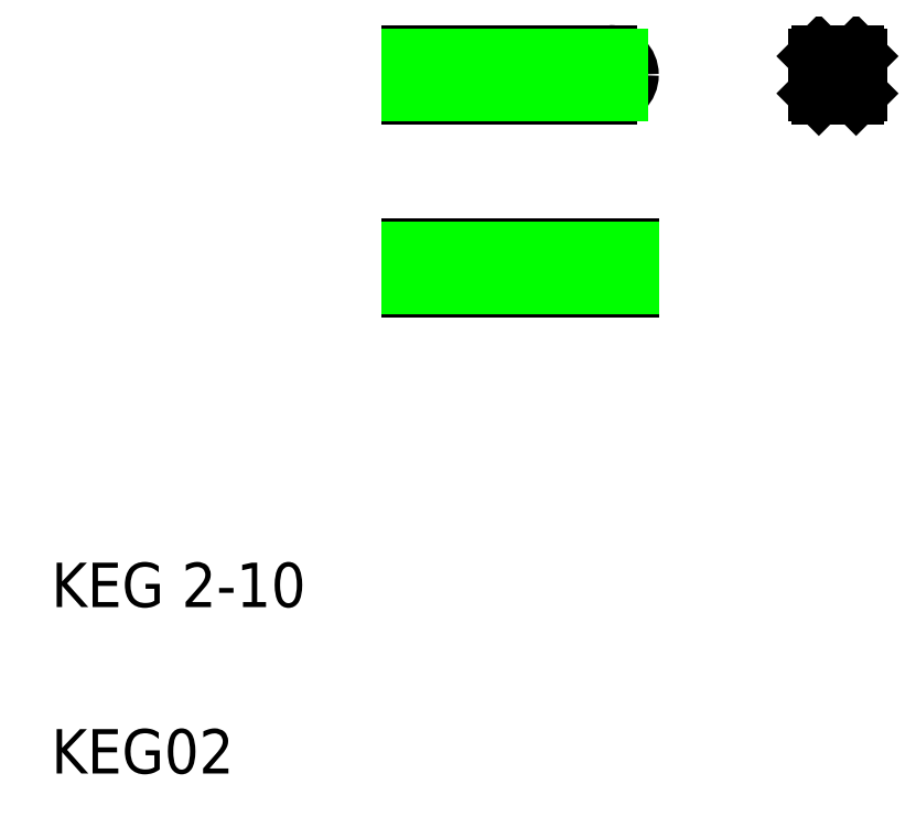
<metadata>
{"format":"dxf","ext":"dxf","renderer":"ezdxf+matplotlib","layout":"modelspace","background":"white","min_lineweight":24,"dpi":150}
</metadata>
<code>
0
SECTION
2
ENTITIES
0
TEXT
8
0
10
5
20
12.5
30
0
40
2
1
KEG 2-10
0
TEXT
8
0
10
5
20
5
30
0
40
2
1
KEG02
0
LINE
8
0
10
21.14
20
28.77
30
0
11
31.14
21
28.77
31
0
0
LINE
8
0
10
31.14
20
26.77
30
0
11
21.14
21
26.77
31
0
0
LINE
8
0
10
21.14
20
26.77
30
0
11
21.14
21
28.77
31
0
0
LINE
8
0
10
31.14
20
28.77
30
0
11
31.14
21
26.77
31
0
0
LINE
8
0
10
21.14
20
35.48
30
0
11
21.14
21
37.48
31
0
0
ARC
8
0
10
30.14
20
36.48
30
0
40
1
50
270
51
0
0
LINE
8
0
10
30.14
20
35.48
30
0
11
21.14
21
35.48
31
0
0
ARC
8
0
10
30.14
20
36.48
30
0
40
1
50
0
51
90
0
LINE
8
0
10
21.14
20
37.48
30
0
11
30.14
21
37.48
31
0
0
LINE
8
0
10
39.44
20
35.64
30
0
11
39.44
21
37.32
31
0
0
LINE
8
0
10
41.44
20
37.32
30
0
11
41.44
21
35.64
31
0
0
LINE
8
0
10
41.28
20
35.48
30
0
11
39.6
21
35.48
31
0
0
LINE
8
0
10
39.44
20
35.64
30
0
11
39.6
21
35.48
31
0
0
LINE
8
0
10
41.44
20
35.64
30
0
11
41.28
21
35.48
31
0
0
LINE
8
0
10
39.6
20
37.48
30
0
11
41.28
21
37.48
31
0
0
LINE
8
0
10
39.6
20
37.48
30
0
11
39.44
21
37.32
31
0
0
LINE
8
0
10
41.44
20
37.32
30
0
11
41.28
21
37.48
31
0
0
LINE
8
0
10
21.14
20
37.32
30
0
11
30.68
21
37.32
31
0
0
LINE
8
0
10
30.68
20
35.64
30
0
11
21.14
21
35.64
31
0
0
LINE
8
0
10
21.14
20
28.61
30
0
11
31.14
21
28.61
31
0
0
LINE
8
0
10
31.14
20
26.93
30
0
11
21.14
21
26.93
31
0
0
ENDSEC
0
EOF

</code>
